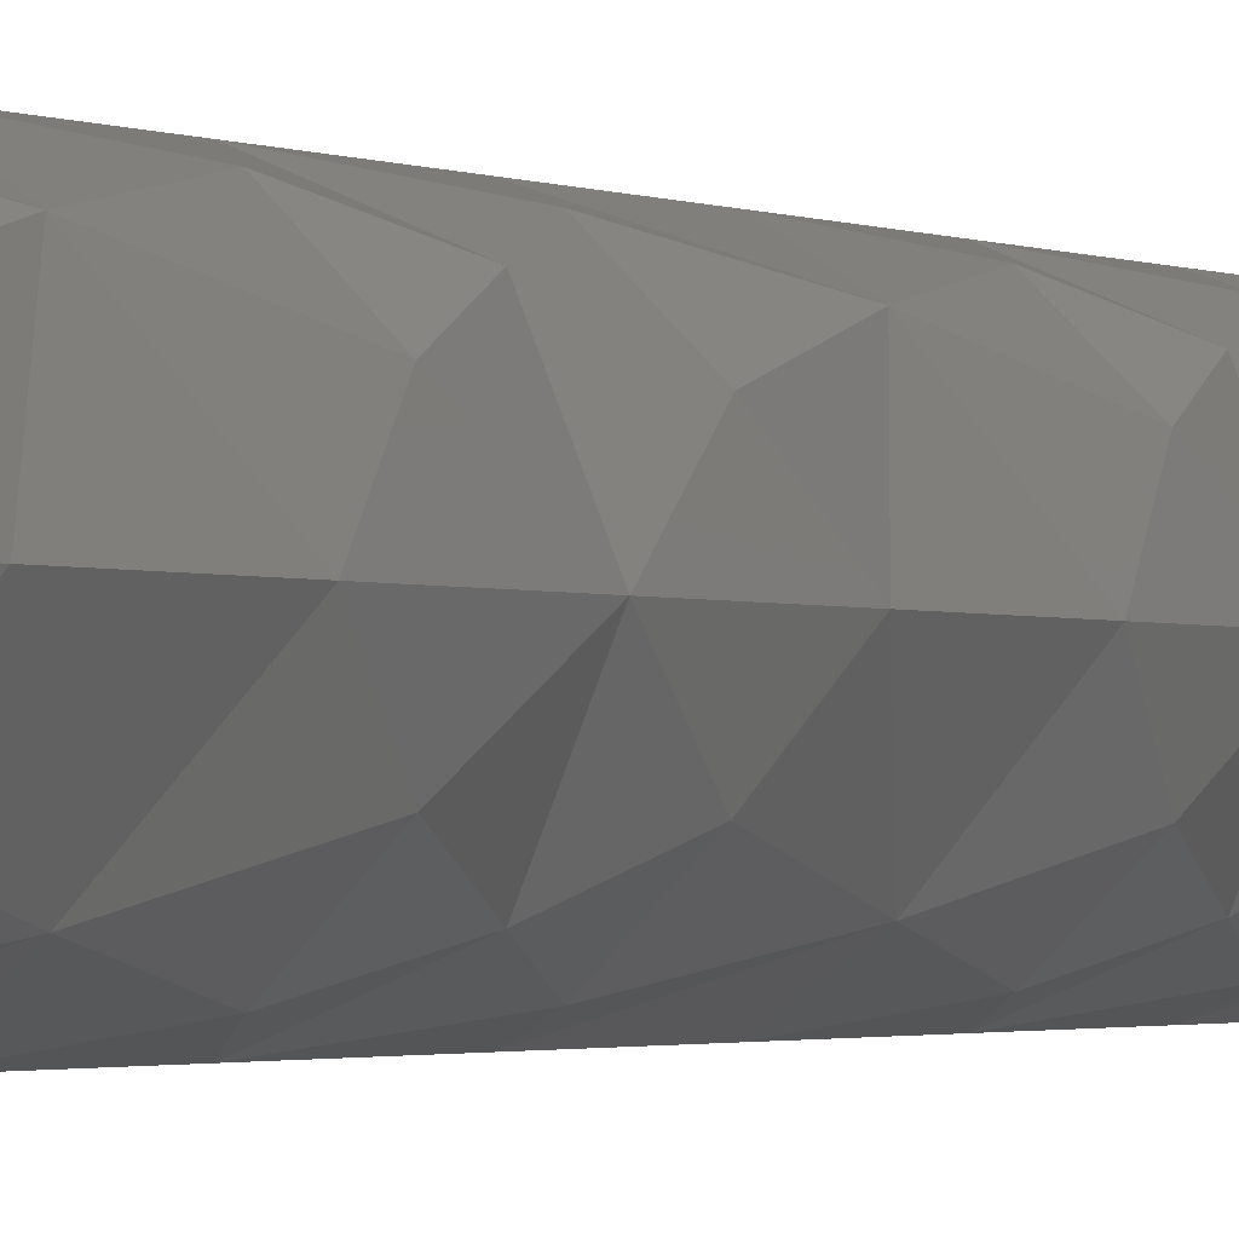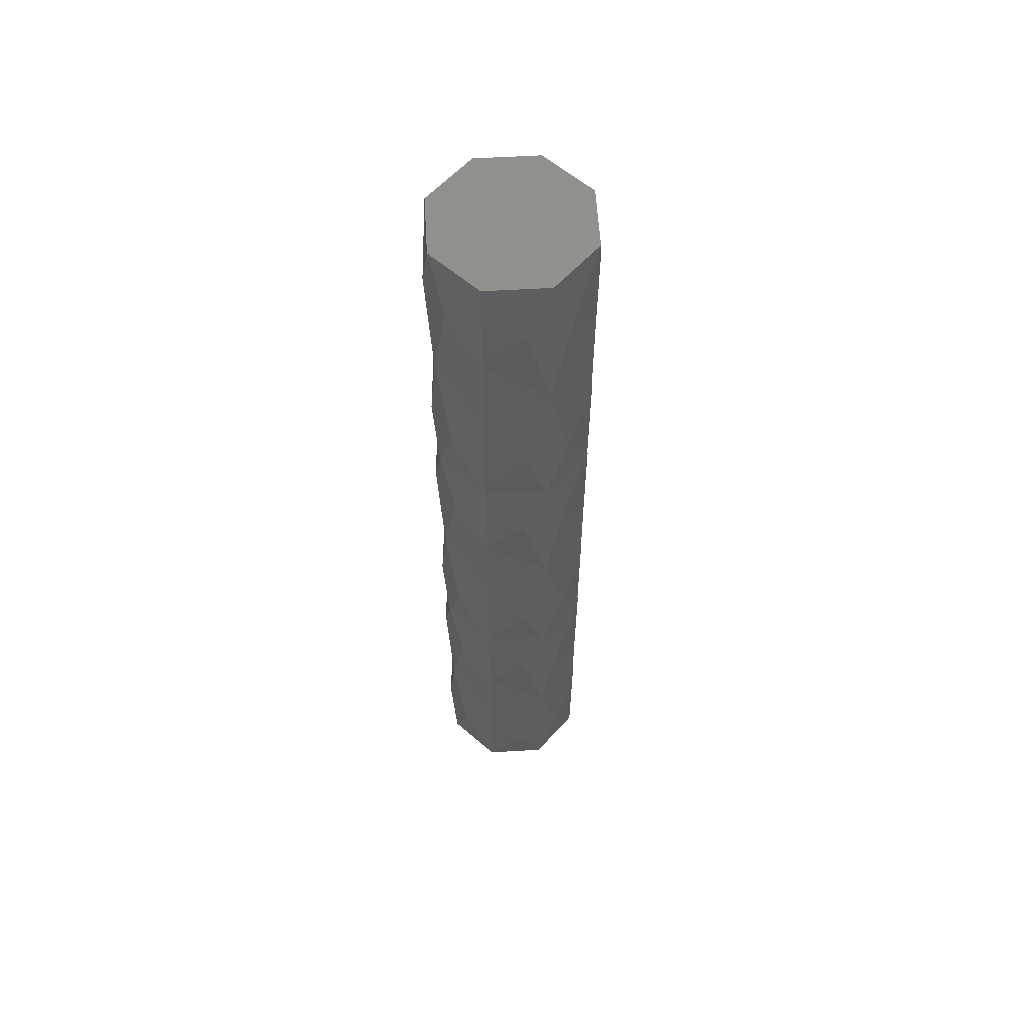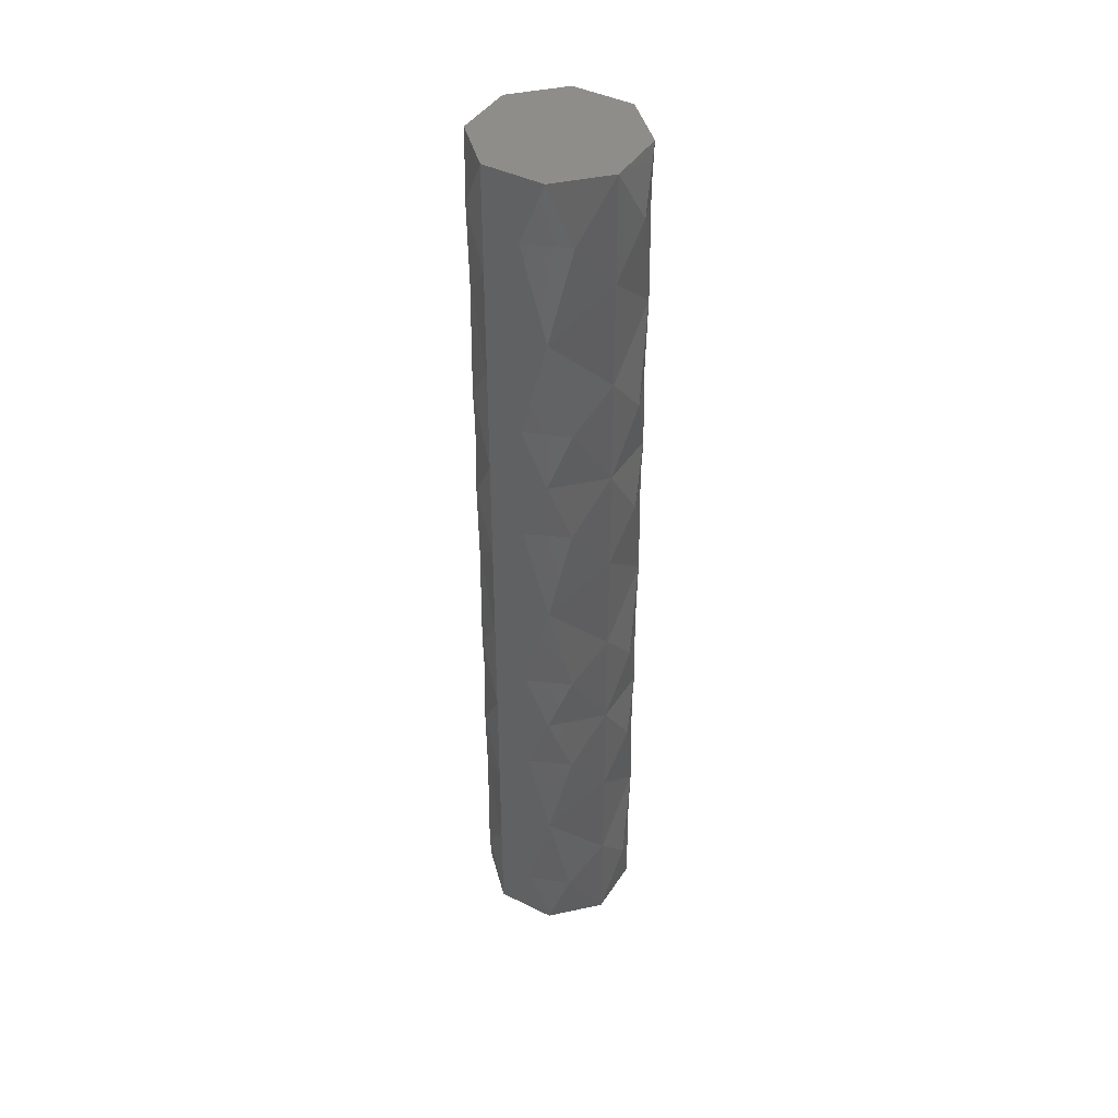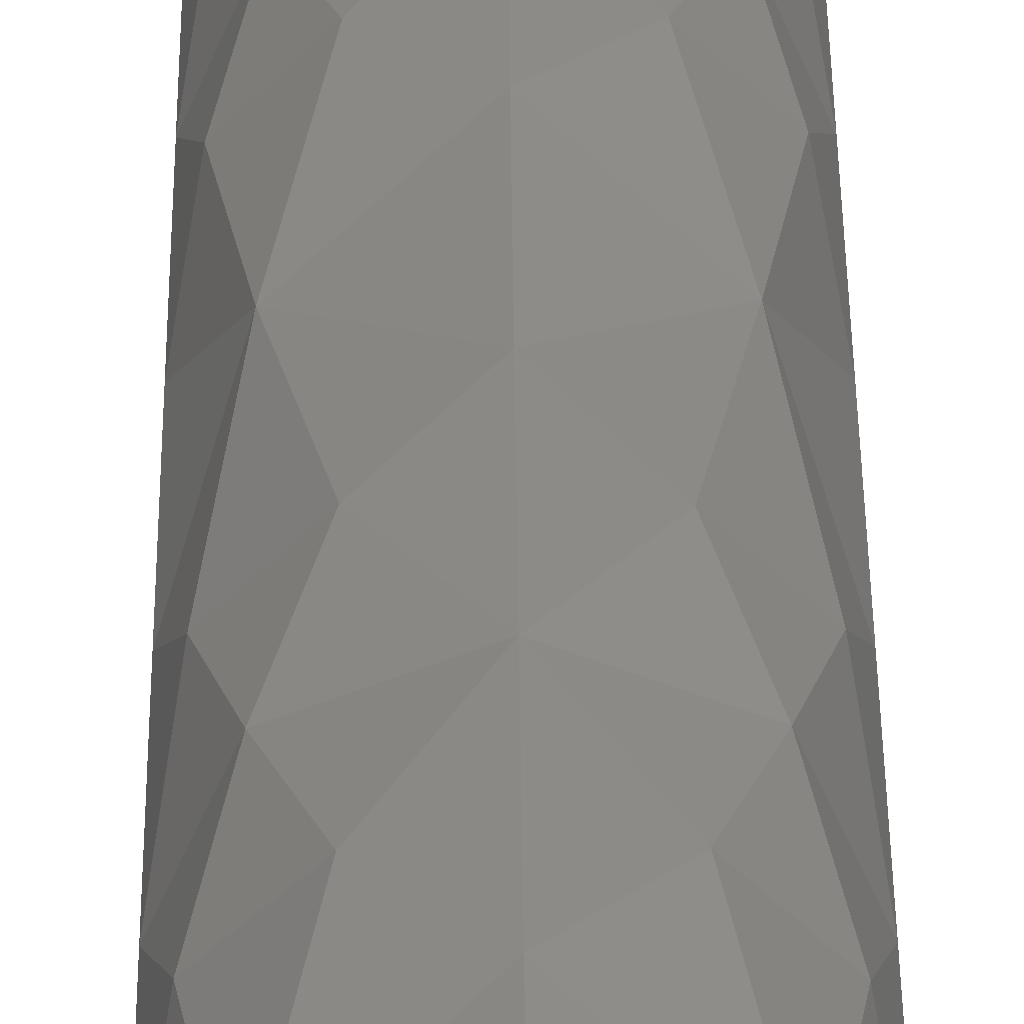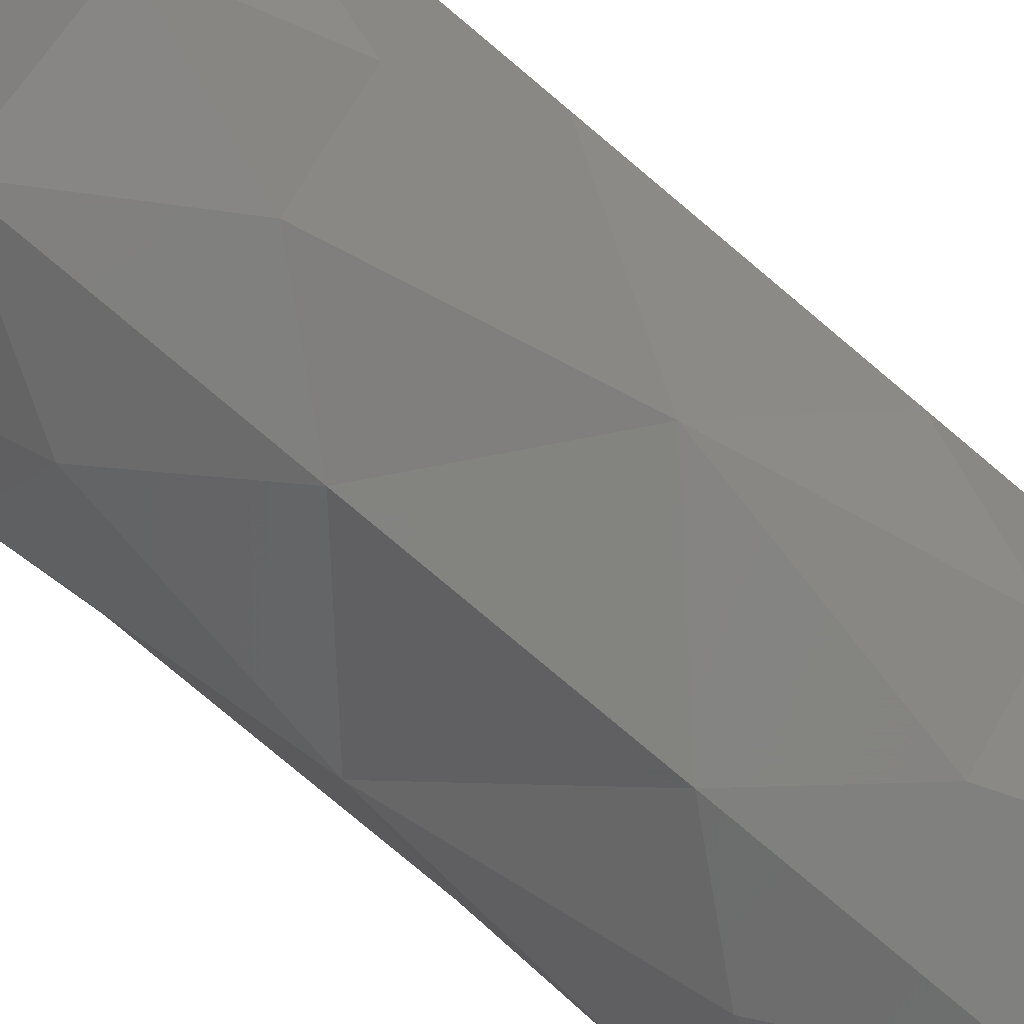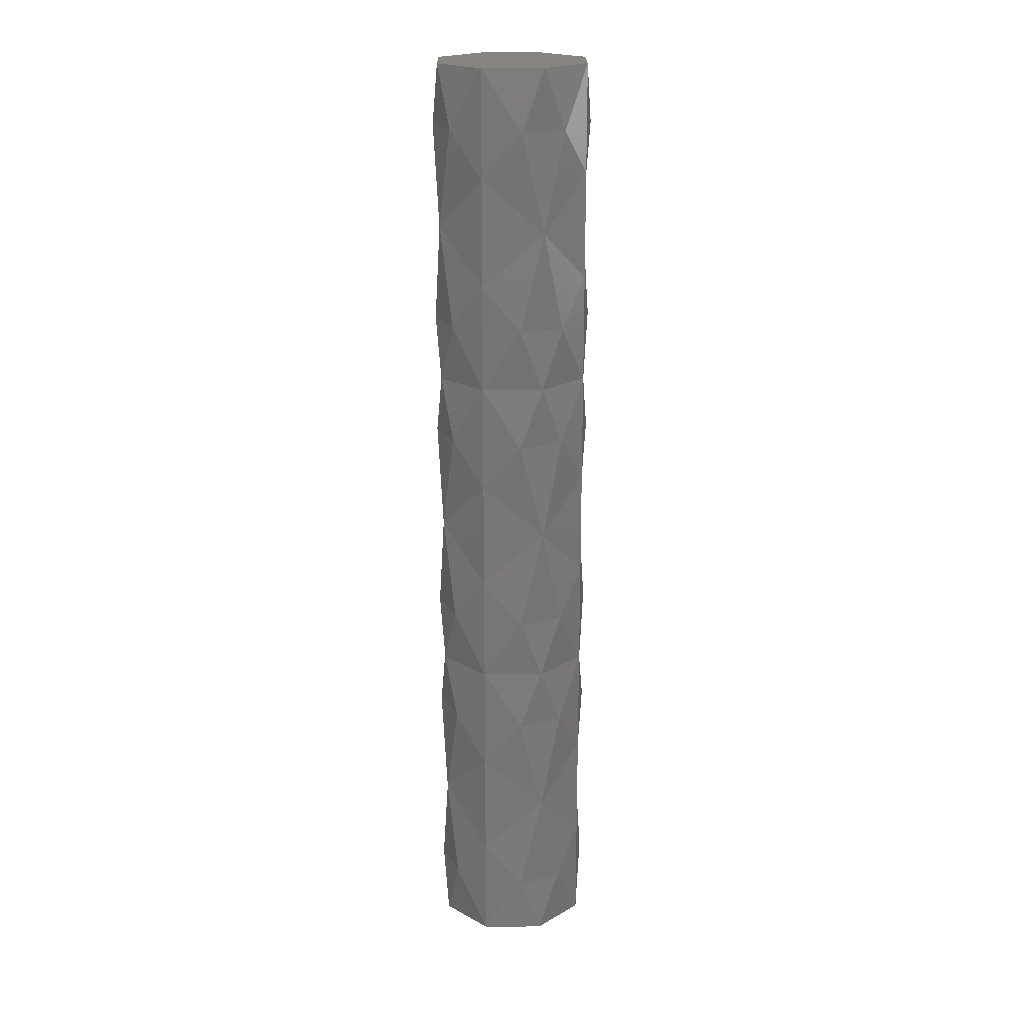
<metadata>
{"format":"stl","ext":"stl","renderer":"f3d","projection":"perspective","resolution":1024,"background":"white","views":[{"elev":-1.3,"azim":26.0,"up":"+Y"},{"elev":58.8,"azim":109.1,"up":"+Z"},{"elev":42.7,"azim":-37.0,"up":"+Z"},{"elev":34.7,"azim":-0.5,"up":"+Y"},{"elev":-69.9,"azim":-131.3,"up":"+Y"},{"elev":20.4,"azim":111.8,"up":"+Z"}]}
</metadata>
<code>
# stl→obj: 124 verts, 244 faces
v 0.02 0 0
v 0.01414 -0.01414 0
v 0.008583 -0.003238 0
v 0.02 0 0.02667
v 0.0176 -0.009492 0.01503
v 0.01756 0.009581 0.01501
v 0.01414 0.01414 0
v 0 0.02 0
v 0.002652 0.006403 0
v -0.008359 0.00378 0
v -0.009317 0.0177 0.01528
v 0 0.02 0.02667
v -0.01414 0.01414 0
v 0.009253 0.01773 0.01526
v -0.02 0 0
v -0.01768 -0.009355 0.01528
v -0.02 0 0.02667
v -0.01759 0.009526 0.01503
v -0.01414 -0.01414 0
v 0 -0.02 0
v -0.002168 -0.005234 0
v 0 -0.02 0.02667
v -0.009492 -0.0176 0.01503
v 0.009355 -0.01768 0.01528
v 0.02 0 0.08
v 0.02 0 0.05333
v 0.01754 0.009609 0.06491
v 0.01414 -0.01414 0.08
v 0.01773 -0.009251 0.06473
v 0.01414 0.01414 0.08
v 0.01754 0.009609 0.09509
v 0.02 0 0.1067
v 0.0176 -0.009492 0.09503
v 0 0.02 0.08
v 0.00925 0.01773 0.06469
v 0 0.02 0.05333
v -0.009333 0.01769 0.06466
v -0.01414 0.01414 0.08
v -0.009609 0.01754 0.09509
v 0 0.02 0.1067
v 0.009249 0.01773 0.09531
v -0.02 0 0.08
v -0.02 0 0.05333
v -0.01754 -0.009609 0.06491
v -0.01414 -0.01414 0.08
v -0.01759 0.00952 0.06494
v -0.01754 -0.009609 0.09509
v -0.02 0 0.1067
v -0.01774 0.009237 0.09529
v 0 -0.02 0.08
v -0.009237 -0.01774 0.06471
v 0 -0.02 0.05333
v 0.009609 -0.01754 0.06491
v 0.009355 -0.01768 0.09528
v 0 -0.02 0.1067
v -0.009251 -0.01773 0.09527
v 0.02 0 0.16
v 0.01414 -0.01414 0.16
v 0.01761 -0.009486 0.1449
v 0.01768 0.009357 0.1447
v 0.01414 0.01414 0.16
v 0.02 0 0.1333
v 0.01767 0.009371 0.1753
v 0.01774 -0.009239 0.1753
v 0.02 0 0.1867
v 0 0.02 0.16
v 0.009498 0.0176 0.145
v -0.009371 0.01767 0.1447
v -0.01414 0.01414 0.16
v 0 0.02 0.1333
v 0 0.02 0.1867
v 0.009486 0.01761 0.1751
v -0.009281 0.01772 0.1753
v -0.02 0 0.16
v -0.02 0 0.1333
v -0.01767 -0.009371 0.1447
v -0.01761 0.009486 0.1449
v -0.01414 -0.01414 0.16
v -0.02 0 0.1867
v -0.0176 0.009492 0.175
v -0.01768 -0.009355 0.1753
v 0 -0.02 0.16
v 0 -0.02 0.1333
v 0.009371 -0.01767 0.1447
v -0.009486 -0.01761 0.1449
v 0.009594 -0.01755 0.175
v 0 -0.02 0.1867
v -0.009492 -0.0176 0.175
v 0.02 0 0.24
v 0.006331 -0.002622 0.24
v 0.01414 -0.01414 0.24
v 0.01754 0.009609 0.2249
v 0.01414 0.01414 0.24
v 0.01761 -0.009486 0.2249
v 0.02 0 0.2133
v 0.003676 0.008402 0.24
v 0 0.02 0.24
v -0.01414 0.01414 0.24
v 0.009237 0.01774 0.2247
v 0 0.02 0.2133
v -0.009297 0.01771 0.2247
v -0.02 0 0.24
v -0.02 0 0.2133
v -0.01754 -0.009609 0.2249
v -0.003341 -0.00854 0.24
v -0.005271 0.002183 0.24
v -0.01414 -0.01414 0.24
v -0.01761 0.009486 0.2249
v 0 -0.02 0.24
v 0.009371 -0.01767 0.2247
v -0.009251 -0.01773 0.2247
v 0 -0.02 0.2133
v 0.01391 0.01437 0.03984
v 0.01436 -0.01392 0.04017
v -0.01425 0.01404 0.03999
v -0.01402 -0.01426 0.03999
v 0.01391 0.01437 0.1201
v 0.01423 -0.01406 0.12
v -0.01426 0.01402 0.12
v -0.01392 -0.01436 0.1198
v 0.01402 0.01426 0.2
v 0.01426 -0.01402 0.2
v -0.01401 0.01428 0.2
v -0.01392 -0.01436 0.2002
f 1 2 3
f 1 4 5
f 1 5 2
f 1 6 4
f 1 7 6
f 1 3 7
f 8 9 10
f 8 11 12
f 8 10 13
f 8 13 11
f 8 12 14
f 8 14 7
f 8 7 9
f 15 16 17
f 15 18 13
f 15 13 10
f 15 10 19
f 15 19 16
f 15 17 18
f 20 19 21
f 20 22 23
f 20 23 19
f 20 21 3
f 20 3 2
f 20 2 24
f 20 24 22
f 25 26 27
f 25 28 29
f 25 27 30
f 25 29 26
f 25 30 31
f 25 31 32
f 25 32 33
f 25 33 28
f 34 35 36
f 34 36 37
f 34 30 35
f 34 37 38
f 34 39 40
f 34 41 30
f 34 38 39
f 34 40 41
f 42 43 44
f 42 44 45
f 42 38 46
f 42 46 43
f 42 45 47
f 42 47 48
f 42 49 38
f 42 48 49
f 50 51 52
f 50 53 28
f 50 52 53
f 50 45 51
f 50 54 55
f 50 55 56
f 50 56 45
f 50 28 54
f 57 58 59
f 57 60 61
f 57 59 62
f 57 62 60
f 57 61 63
f 57 64 58
f 57 63 65
f 57 65 64
f 66 61 67
f 66 68 69
f 66 70 68
f 66 67 70
f 66 71 72
f 66 72 61
f 66 73 71
f 66 69 73
f 74 75 76
f 74 77 75
f 74 69 77
f 74 76 78
f 74 79 80
f 74 80 69
f 74 81 79
f 74 78 81
f 82 83 84
f 82 84 58
f 82 85 83
f 82 78 85
f 82 58 86
f 82 86 87
f 82 88 78
f 82 87 88
f 89 90 91
f 89 92 93
f 89 91 94
f 89 95 92
f 89 94 95
f 89 93 96
f 89 96 90
f 97 98 96
f 97 93 99
f 97 99 100
f 97 96 93
f 97 101 98
f 97 100 101
f 102 103 104
f 102 105 106
f 102 107 105
f 102 104 107
f 102 108 103
f 102 98 108
f 102 106 98
f 109 105 107
f 109 110 91
f 109 111 112
f 109 112 110
f 109 107 111
f 109 91 105
f 7 3 9
f 7 14 6
f 13 18 11
f 19 23 16
f 19 10 21
f 2 5 24
f 30 27 35
f 30 41 31
f 38 37 46
f 38 49 39
f 45 44 51
f 45 56 47
f 28 53 29
f 28 33 54
f 61 60 67
f 61 72 63
f 69 68 77
f 69 80 73
f 78 76 85
f 78 88 81
f 58 84 59
f 58 64 86
f 4 113 26
f 4 114 5
f 4 6 113
f 4 26 114
f 26 113 27
f 26 29 114
f 12 115 36
f 12 11 115
f 12 36 113
f 12 113 14
f 36 35 113
f 36 115 37
f 17 115 18
f 17 43 115
f 17 16 116
f 17 116 43
f 43 116 44
f 43 46 115
f 22 116 23
f 22 114 52
f 22 52 116
f 22 24 114
f 52 51 116
f 52 114 53
f 32 31 117
f 32 117 62
f 32 118 33
f 32 62 118
f 62 59 118
f 62 117 60
f 40 39 119
f 40 117 41
f 40 70 117
f 40 119 70
f 70 119 68
f 70 67 117
f 48 47 120
f 48 75 119
f 48 120 75
f 48 119 49
f 75 77 119
f 75 120 76
f 55 118 83
f 55 120 56
f 55 83 120
f 55 54 118
f 83 85 120
f 83 118 84
f 93 92 99
f 98 101 108
f 98 106 96
f 107 104 111
f 91 90 105
f 91 110 94
f 65 121 95
f 65 63 121
f 65 95 122
f 65 122 64
f 95 121 92
f 95 94 122
f 71 73 123
f 71 121 72
f 71 123 100
f 71 100 121
f 100 99 121
f 100 123 101
f 79 103 123
f 79 81 124
f 79 124 103
f 79 123 80
f 103 108 123
f 103 124 104
f 87 124 88
f 87 86 122
f 87 122 112
f 87 112 124
f 112 122 110
f 112 111 124
f 21 10 9
f 21 9 3
f 27 113 35
f 6 14 113
f 37 115 46
f 11 18 115
f 44 116 51
f 16 23 116
f 53 114 29
f 24 5 114
f 60 117 67
f 31 41 117
f 68 119 77
f 39 49 119
f 76 120 85
f 47 56 120
f 84 118 59
f 54 33 118
f 92 121 99
f 63 72 121
f 101 123 108
f 73 80 123
f 104 124 111
f 81 88 124
f 110 122 94
f 86 64 122
f 106 90 96
f 106 105 90

</code>
